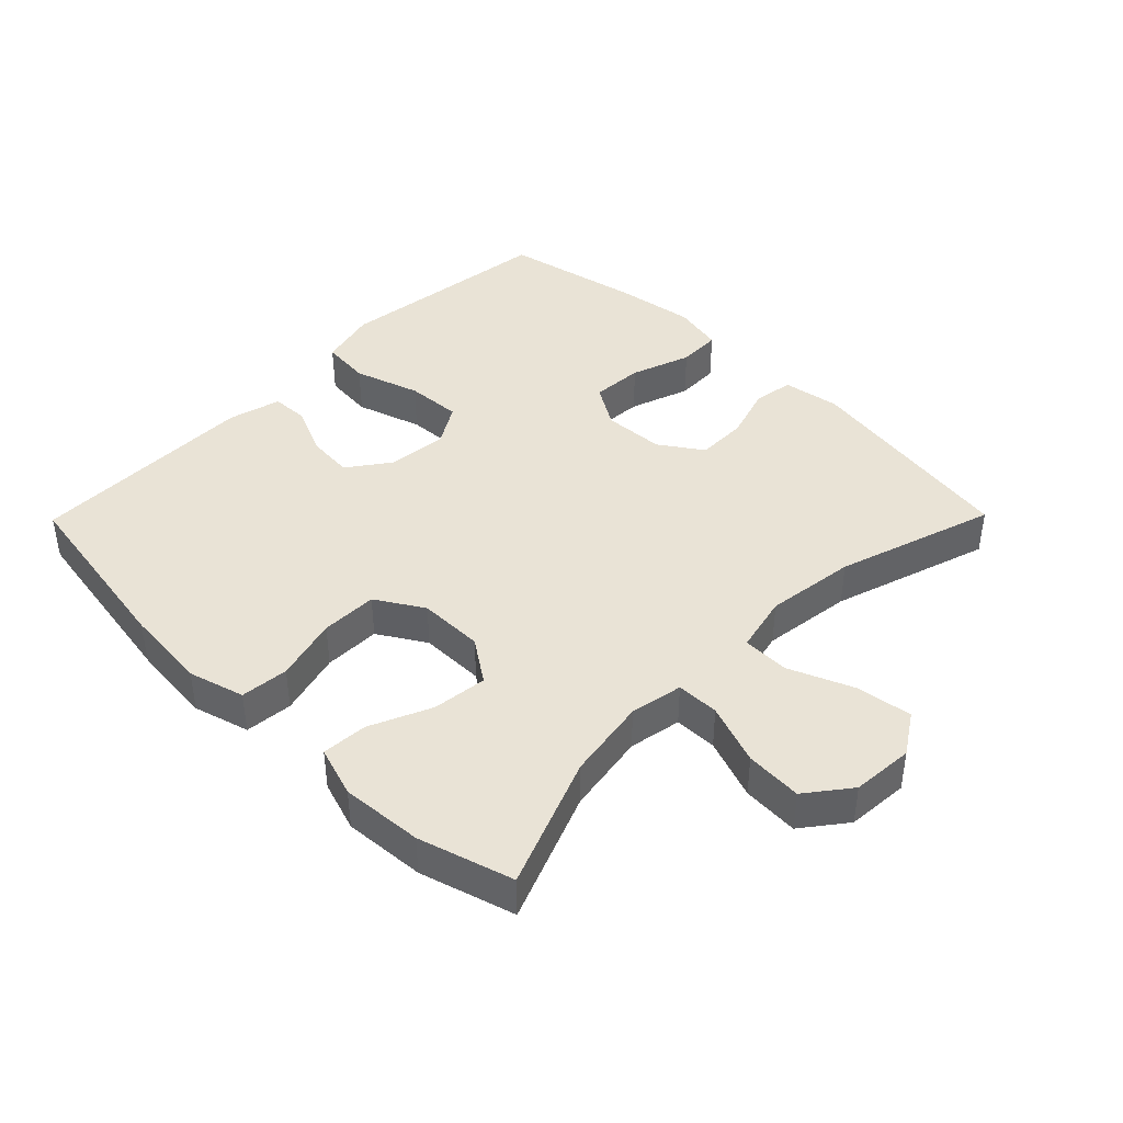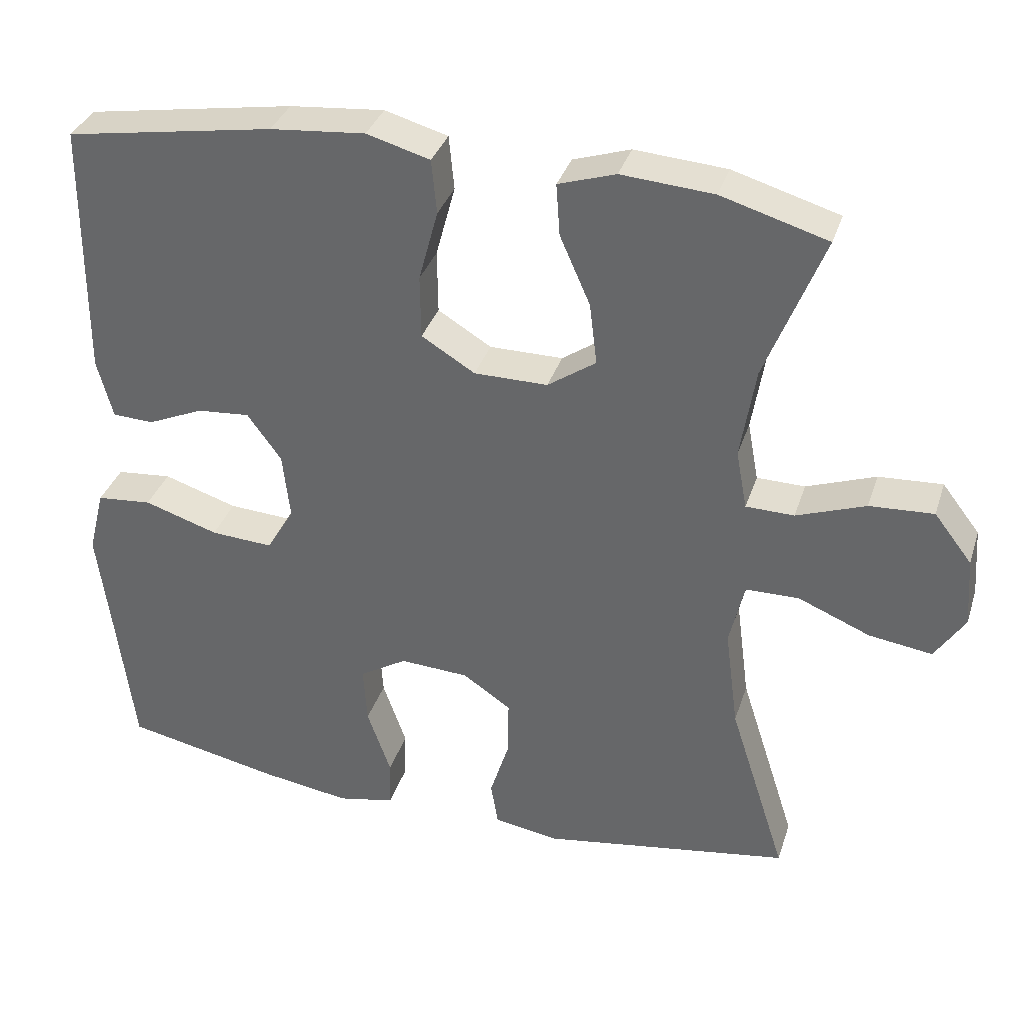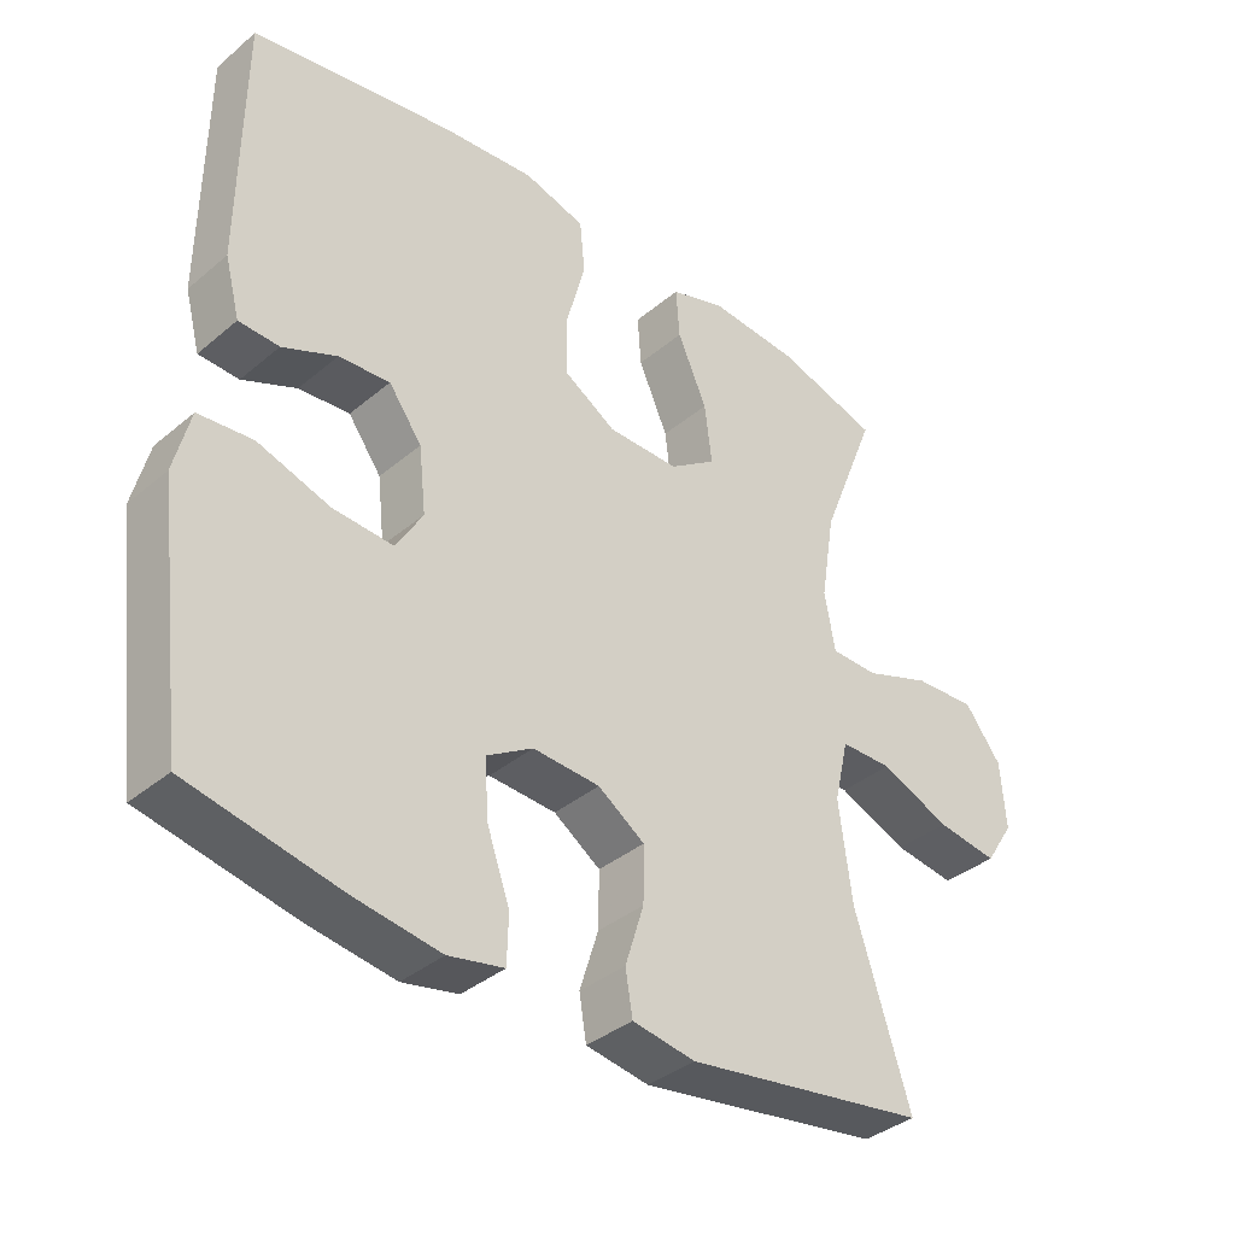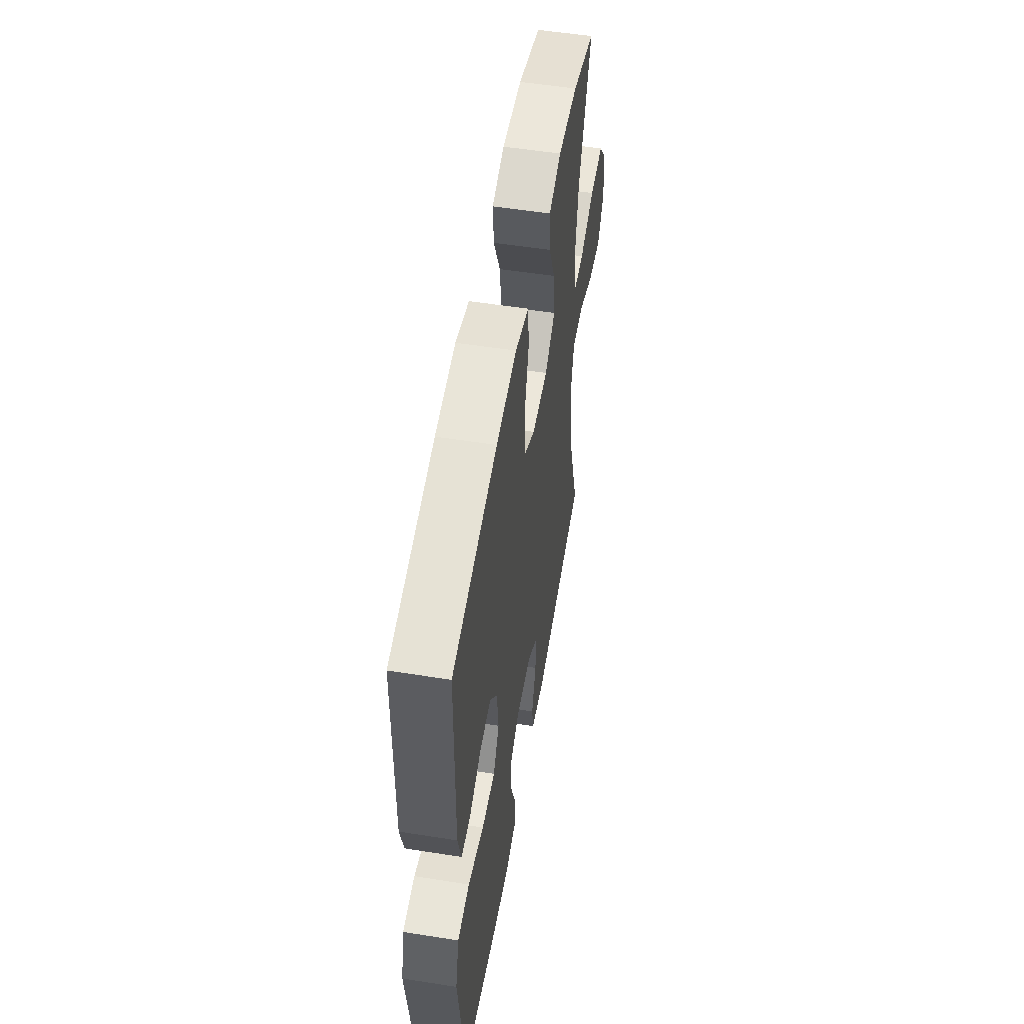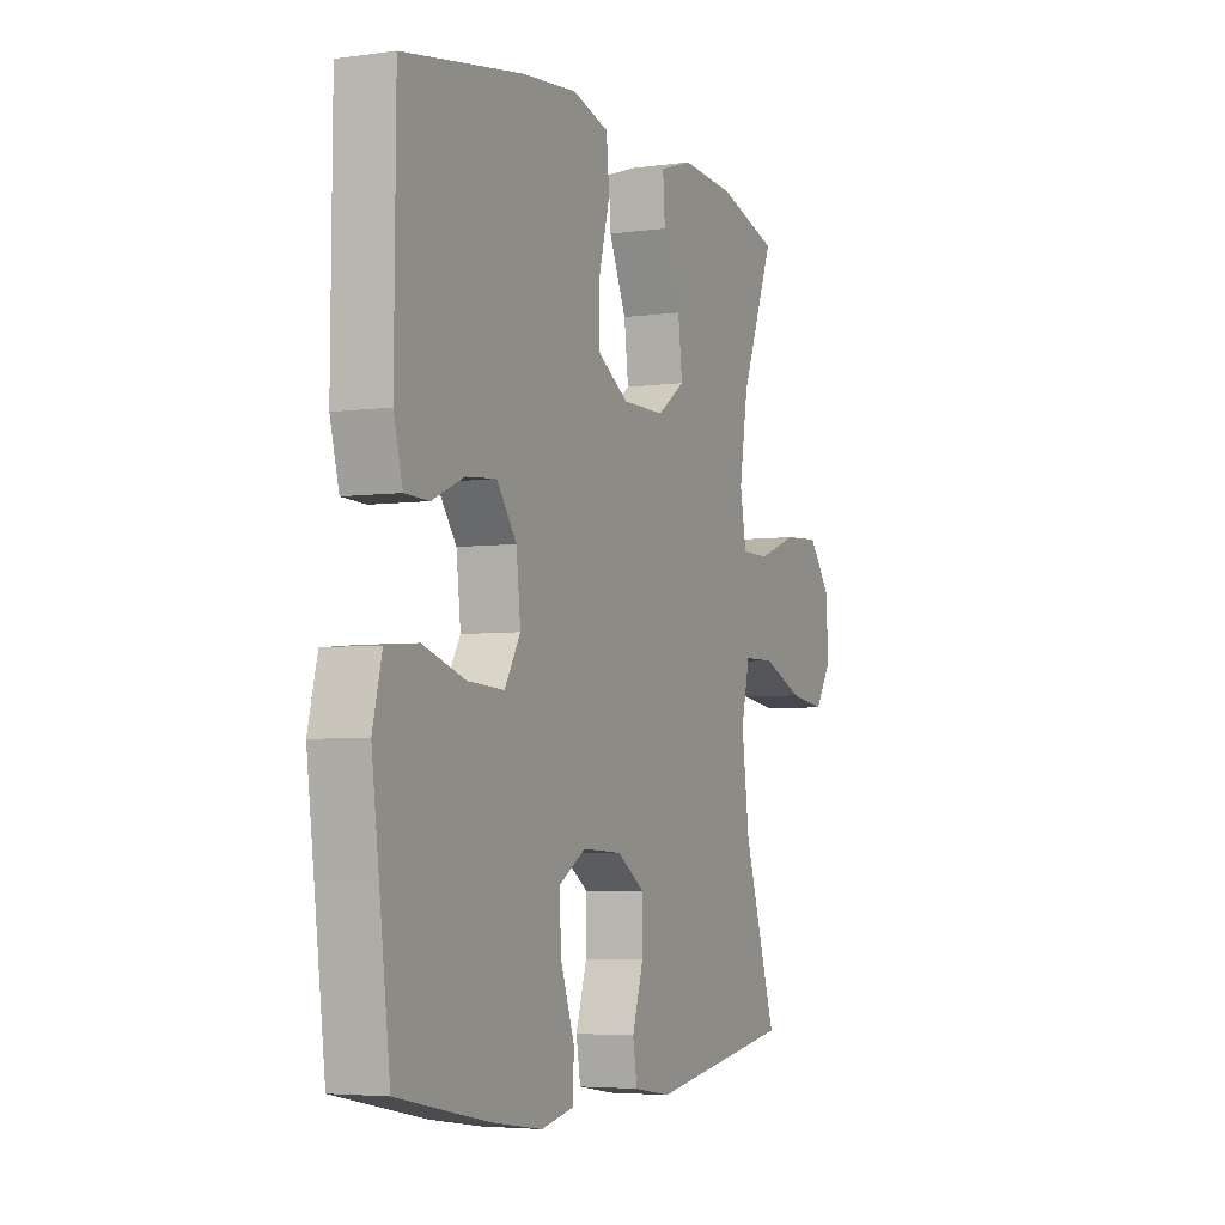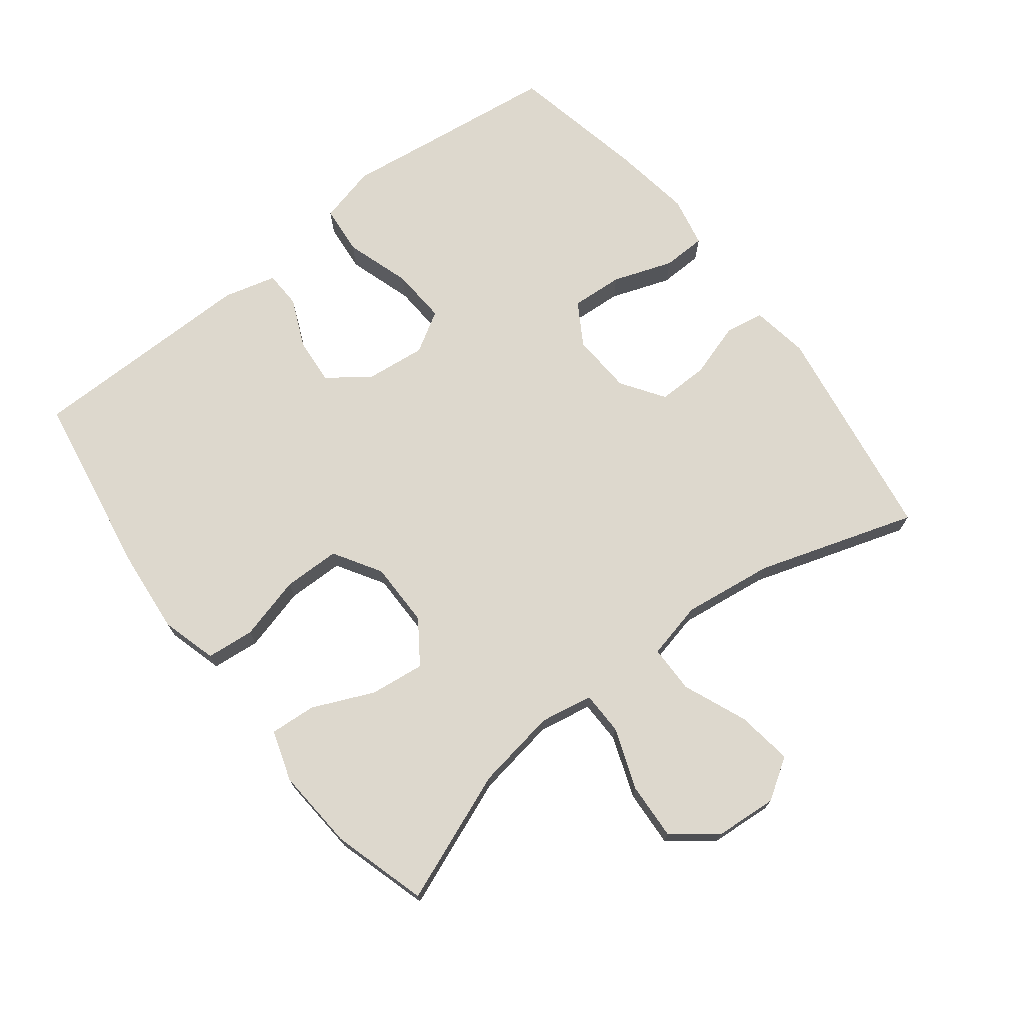
<metadata>
{"format":"obj","ext":"obj","renderer":"f3d","projection":"perspective","resolution":1024,"background":"white","views":[{"elev":42.0,"azim":44.5,"up":"+Y"},{"elev":34.9,"azim":17.0,"up":"+Z"},{"elev":-37.1,"azim":-42.9,"up":"+Z"},{"elev":53.8,"azim":-80.4,"up":"+Z"},{"elev":-4.5,"azim":-65.9,"up":"+Z"},{"elev":72.1,"azim":52.3,"up":"+Y"}]}
</metadata>
<code>
v -0.5 0.07 -0.5
v -0.525 0.07 -0.298
v -0.542 0.07 -0.165
v -0.52 0.07 -0.077
v -0.445 0.07 -0.07
v -0.345 0.07 -0.102
v -0.261 0.07 -0.107
v -0.224 0.07 -0.045
v -0.234 0.07 0.046
v -0.28 0.07 0.109
v -0.351 0.07 0.103
v -0.426 0.07 0.07
v -0.482 0.07 0.072
v -0.503 0.07 0.152
v -0.5 0.07 0.5
v -0.219 0.07 0.547
v -0.091 0.07 0.559
v -0.006 0.07 0.535
v 0.001 0.07 0.462
v -0.025 0.07 0.365
v -0.024 0.07 0.279
v 0.048 0.07 0.235
v 0.147 0.07 0.235
v 0.212 0.07 0.28
v 0.202 0.07 0.363
v 0.161 0.07 0.456
v 0.156 0.07 0.526
v 0.233 0.07 0.551
v 0.357 0.07 0.542
v 0.5 0.07 0.5
v 0.422 0.07 0.302
v 0.402 0.07 0.178
v 0.417 0.07 0.098
v 0.482 0.07 0.097
v 0.575 0.07 0.131
v 0.661 0.07 0.136
v 0.712 0.07 0.07
v 0.719 0.07 -0.024
v 0.679 0.07 -0.086
v 0.594 0.07 -0.074
v 0.497 0.07 -0.034
v 0.425 0.07 -0.035
v 0.405 0.07 -0.122
v 0.423 0.07 -0.259
v 0.5 0.07 -0.5
v 0.164 0.07 -0.553
v 0.077 0.07 -0.539
v 0.067 0.07 -0.479
v 0.093 0.07 -0.396
v 0.094 0.07 -0.319
v 0.029 0.07 -0.275
v -0.064 0.07 -0.27
v -0.128 0.07 -0.309
v -0.123 0.07 -0.388
v -0.091 0.07 -0.479
v -0.093 0.07 -0.545
v -0.17 0.07 -0.561
v -0.29 0.07 -0.543
v -0.5 0 -0.5
v -0.525 0 -0.298
v -0.542 0 -0.165
v -0.52 0 -0.077
v -0.445 0 -0.07
v -0.345 0 -0.102
v -0.261 0 -0.107
v -0.224 0 -0.045
v -0.234 0 0.046
v -0.28 0 0.109
v -0.351 0 0.103
v -0.426 0 0.07
v -0.482 0 0.072
v -0.503 0 0.152
v -0.5 0 0.5
v -0.219 0 0.547
v -0.091 0 0.559
v -0.006 0 0.535
v 0.001 0 0.462
v -0.025 0 0.365
v -0.024 0 0.279
v 0.048 0 0.235
v 0.147 0 0.235
v 0.212 0 0.28
v 0.202 0 0.363
v 0.161 0 0.456
v 0.156 0 0.526
v 0.233 0 0.551
v 0.357 0 0.542
v 0.5 0 0.5
v 0.422 0 0.302
v 0.402 0 0.178
v 0.417 0 0.098
v 0.482 0 0.097
v 0.575 0 0.131
v 0.661 0 0.136
v 0.712 0 0.07
v 0.719 0 -0.024
v 0.679 0 -0.086
v 0.594 0 -0.074
v 0.497 0 -0.034
v 0.425 0 -0.035
v 0.405 0 -0.122
v 0.423 0 -0.259
v 0.5 0 -0.5
v 0.164 0 -0.553
v 0.077 0 -0.539
v 0.067 0 -0.479
v 0.093 0 -0.396
v 0.094 0 -0.319
v 0.029 0 -0.275
v -0.064 0 -0.27
v -0.128 0 -0.309
v -0.123 0 -0.388
v -0.091 0 -0.479
v -0.093 0 -0.545
v -0.17 0 -0.561
v -0.29 0 -0.543
f 58 1 2
f 57 58 2
f 56 57 2
f 55 56 2
f 54 55 2
f 4 5 6
f 3 4 6
f 2 3 6
f 54 2 6
f 53 54 6
f 52 53 6 7
f 51 52 7 8
f 50 51 8 9
f 47 48 49
f 46 47 49
f 45 46 49
f 44 45 49
f 43 44 49 50
f 50 9 10
f 43 50 10
f 42 43 10
f 39 40 41
f 38 39 41
f 37 38 41
f 36 37 41
f 35 36 41
f 34 35 41
f 33 34 41 42
f 32 33 42 10
f 29 30 31
f 28 29 31
f 27 28 31
f 26 27 31
f 25 26 31
f 24 25 31 32
f 23 24 32
f 32 10 11
f 23 32 11
f 22 23 11
f 18 19 20
f 17 18 20
f 16 17 20
f 15 16 20
f 14 15 20
f 13 14 20
f 12 13 20
f 11 12 20
f 11 20 21
f 11 21 22
f 60 59 116
f 60 116 115
f 60 115 114
f 60 114 113
f 60 113 112
f 64 63 62
f 64 62 61
f 64 61 60
f 64 60 112
f 64 112 111
f 65 64 111 110
f 66 65 110 109
f 67 66 109 108
f 107 106 105
f 107 105 104
f 107 104 103
f 107 103 102
f 108 107 102 101
f 68 67 108
f 68 108 101
f 68 101 100
f 99 98 97
f 99 97 96
f 99 96 95
f 99 95 94
f 99 94 93
f 99 93 92
f 100 99 92 91
f 68 100 91 90
f 89 88 87
f 89 87 86
f 89 86 85
f 89 85 84
f 89 84 83
f 90 89 83 82
f 90 82 81
f 69 68 90
f 69 90 81
f 69 81 80
f 78 77 76
f 78 76 75
f 78 75 74
f 78 74 73
f 78 73 72
f 78 72 71
f 78 71 70
f 78 70 69
f 79 78 69
f 80 79 69
f 1 59 60 2
f 2 60 61 3
f 3 61 62 4
f 4 62 63 5
f 5 63 64 6
f 6 64 65 7
f 7 65 66 8
f 8 66 67 9
f 9 67 68 10
f 10 68 69 11
f 11 69 70 12
f 12 70 71 13
f 13 71 72 14
f 14 72 73 15
f 15 73 74 16
f 16 74 75 17
f 17 75 76 18
f 18 76 77 19
f 19 77 78 20
f 20 78 79 21
f 21 79 80 22
f 22 80 81 23
f 23 81 82 24
f 24 82 83 25
f 25 83 84 26
f 26 84 85 27
f 27 85 86 28
f 28 86 87 29
f 29 87 88 30
f 30 88 89 31
f 31 89 90 32
f 32 90 91 33
f 33 91 92 34
f 34 92 93 35
f 35 93 94 36
f 36 94 95 37
f 37 95 96 38
f 38 96 97 39
f 39 97 98 40
f 40 98 99 41
f 41 99 100 42
f 42 100 101 43
f 43 101 102 44
f 44 102 103 45
f 45 103 104 46
f 46 104 105 47
f 47 105 106 48
f 48 106 107 49
f 49 107 108 50
f 50 108 109 51
f 51 109 110 52
f 52 110 111 53
f 53 111 112 54
f 54 112 113 55
f 55 113 114 56
f 56 114 115 57
f 57 115 116 58
f 58 116 59 1

</code>
